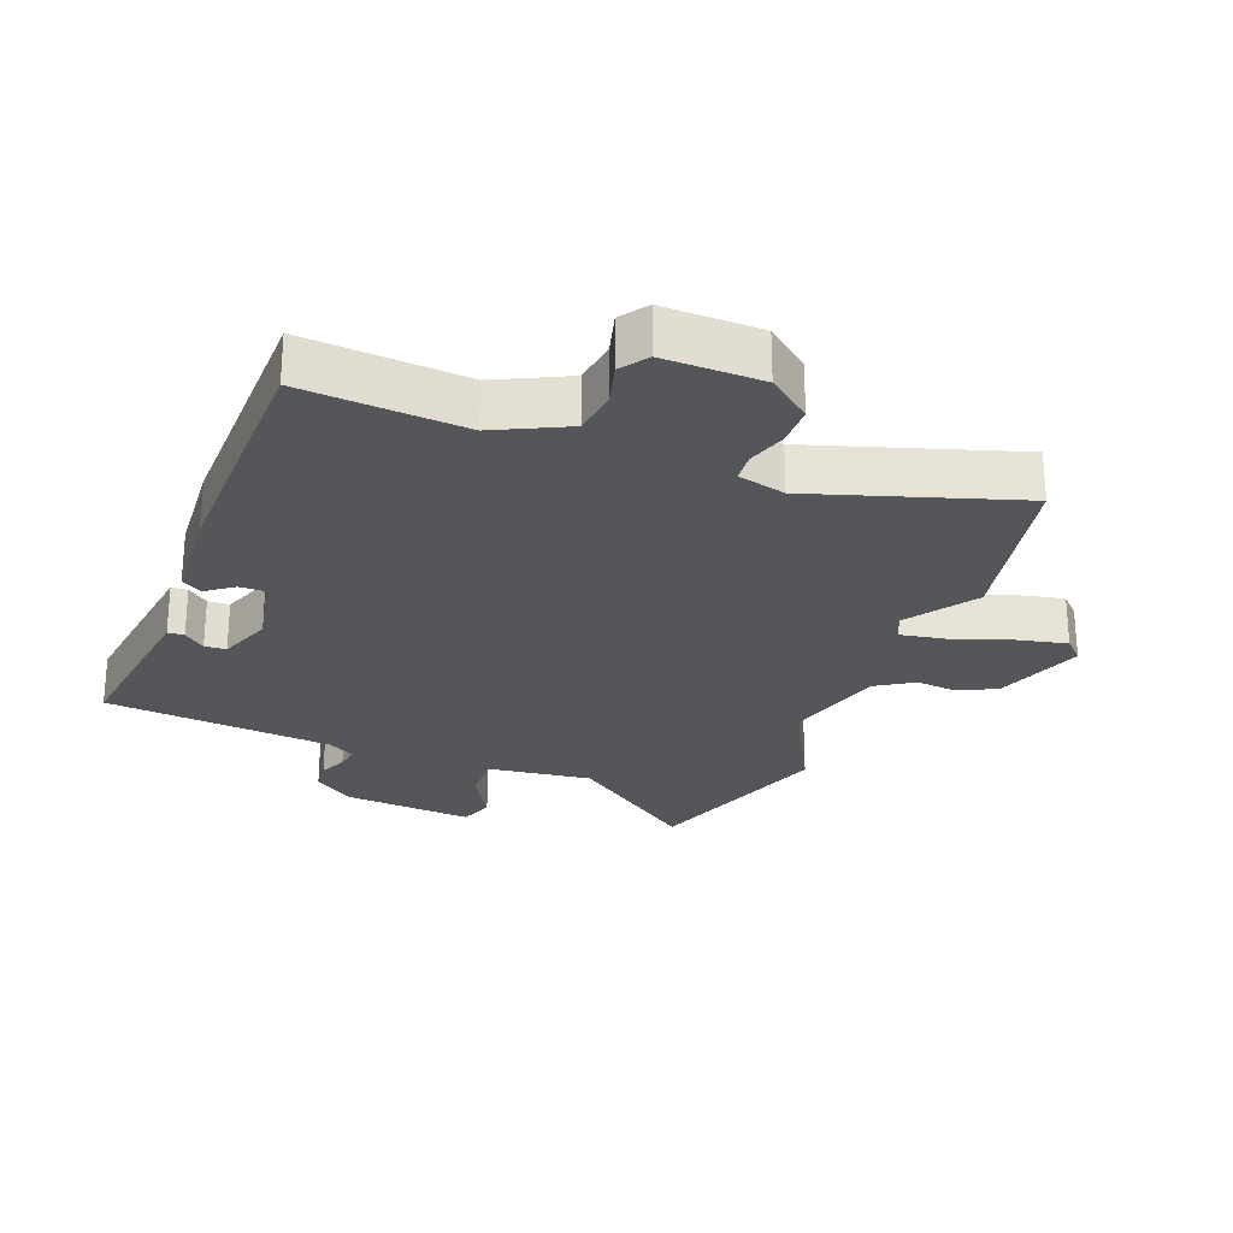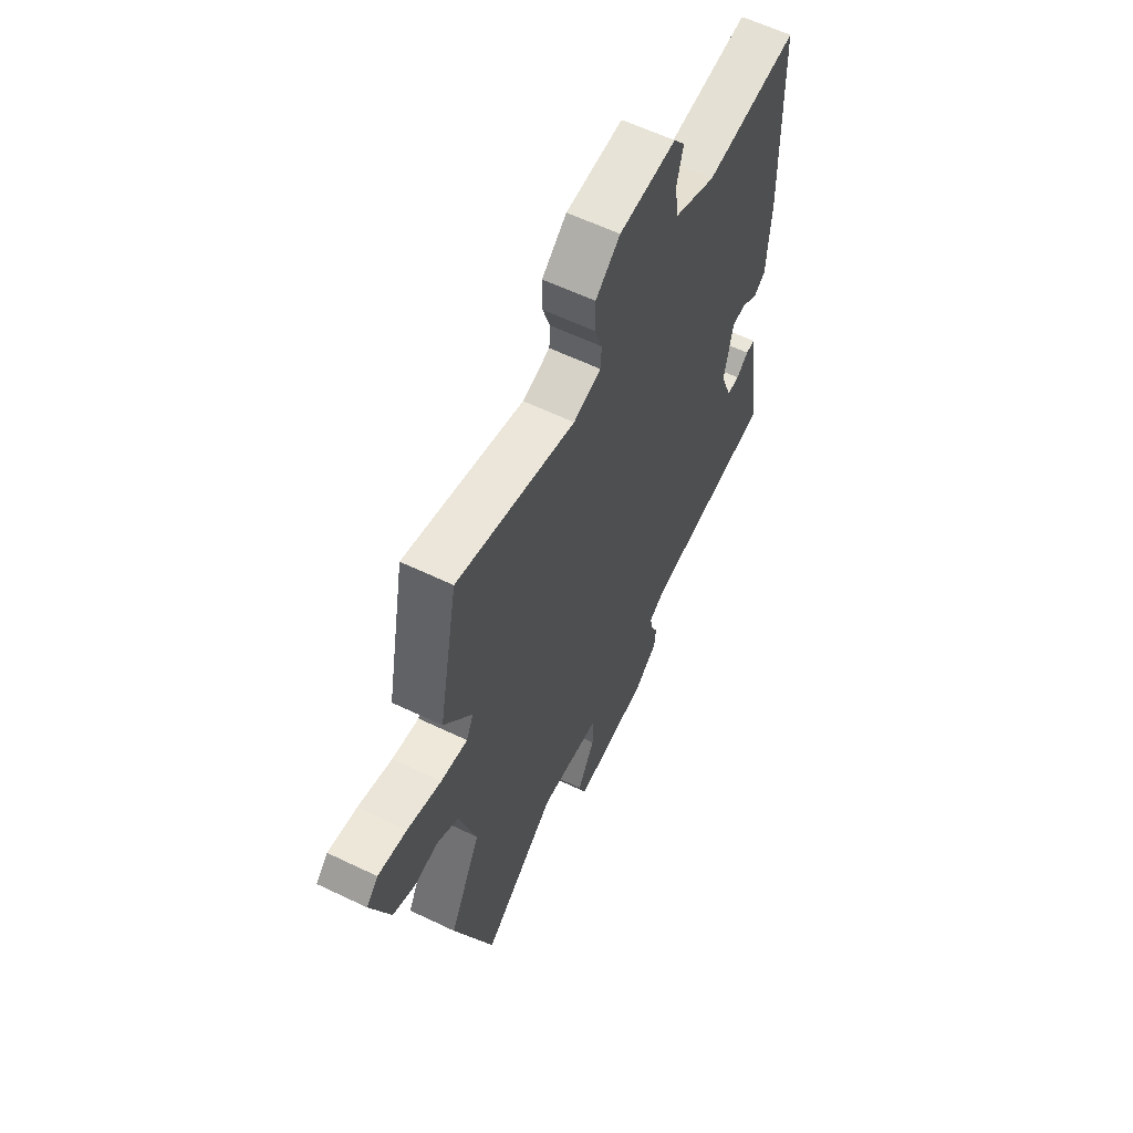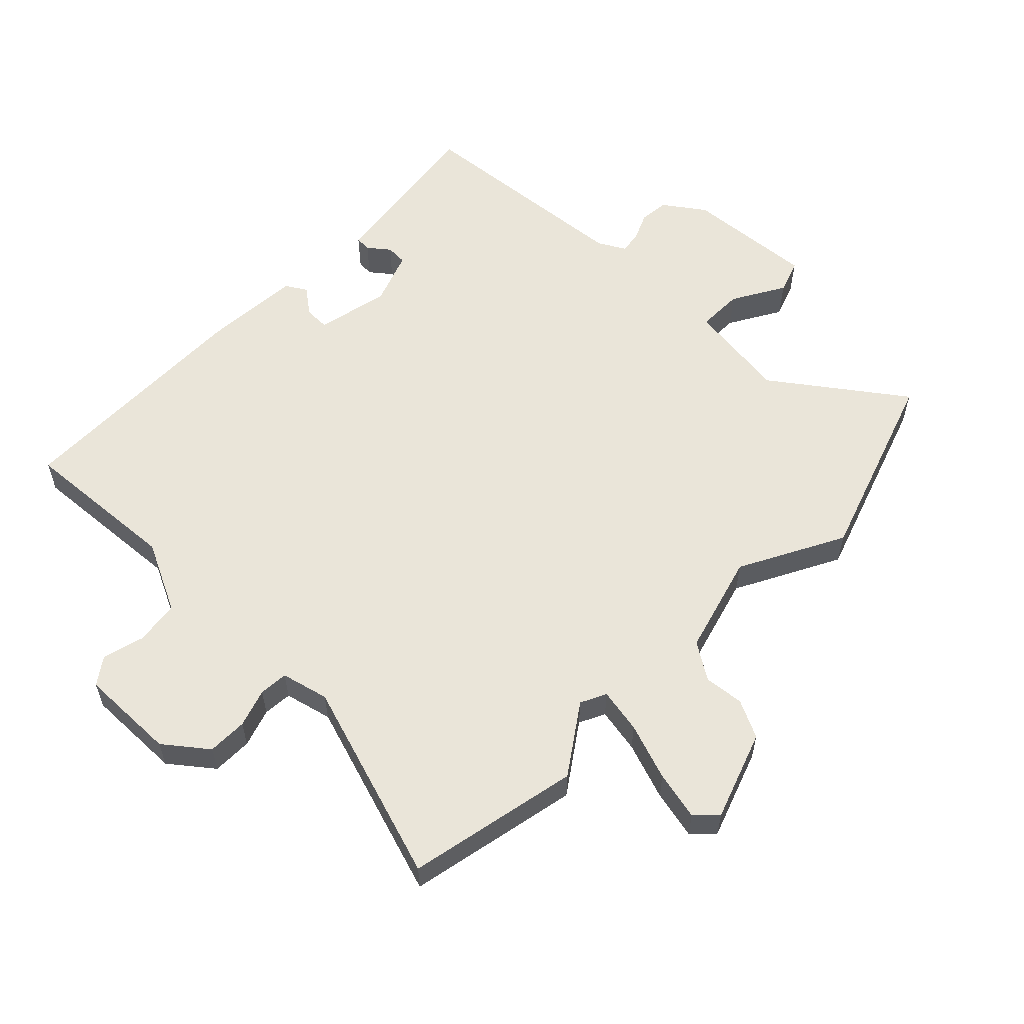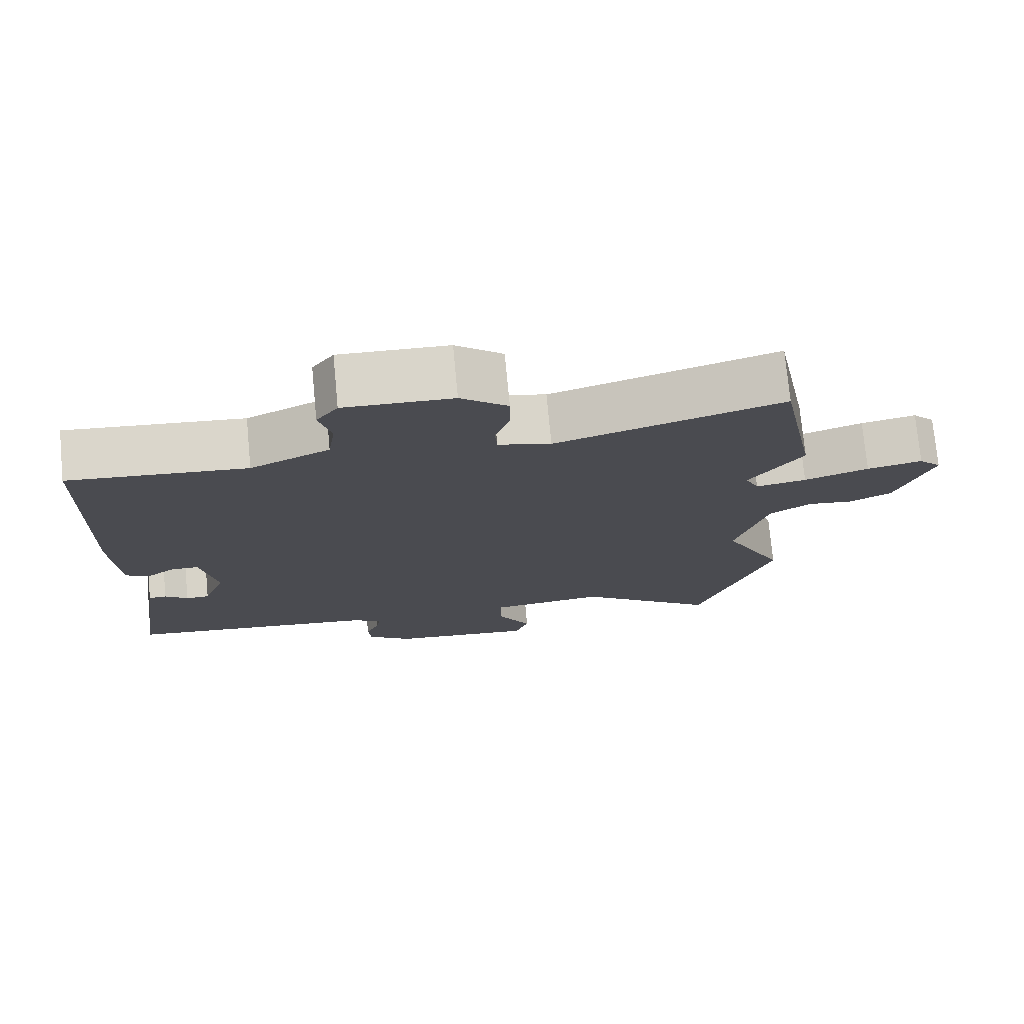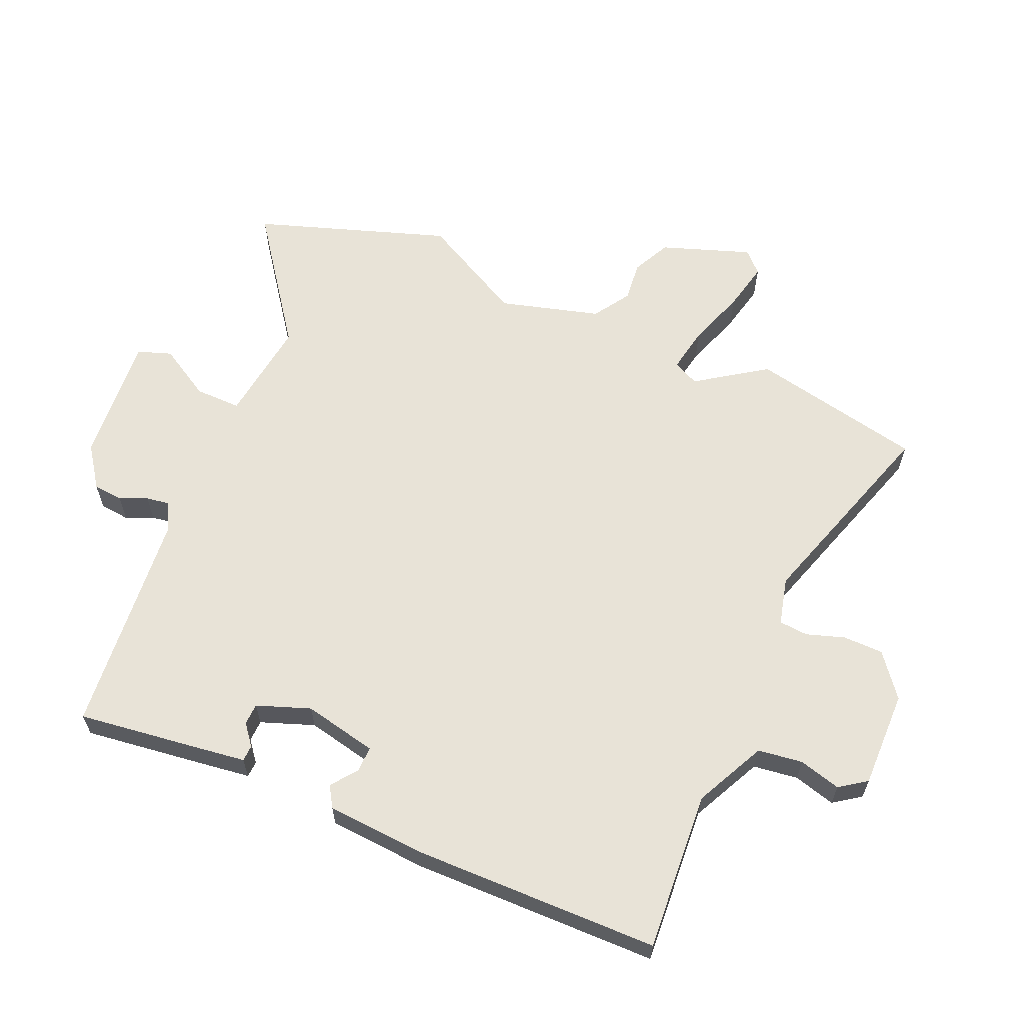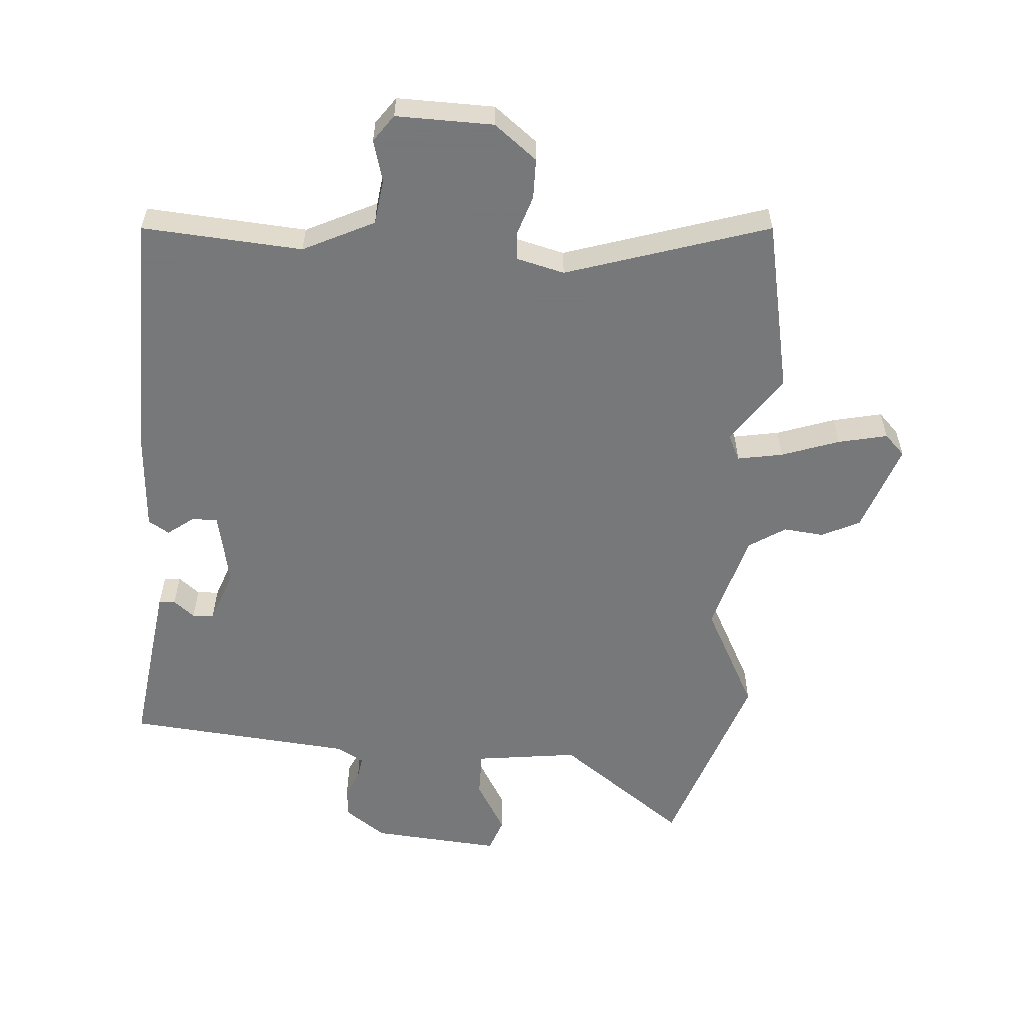
<metadata>
{"format":"obj","ext":"obj","renderer":"f3d","projection":"perspective","resolution":1024,"background":"white","views":[{"elev":-26.1,"azim":-20.5,"up":"+Y"},{"elev":60.6,"azim":116.1,"up":"+Z"},{"elev":57.9,"azim":45.0,"up":"+Y"},{"elev":75.0,"azim":-5.4,"up":"+Z"},{"elev":62.4,"azim":-65.9,"up":"+Y"},{"elev":-57.3,"azim":-3.7,"up":"+Y"}]}
</metadata>
<code>
v 0.487 0.07 0.568
v 0.539 0.07 0.3
v 0.465 0.07 0.195
v 0.484 0.07 0.155
v 0.554 0.07 0.167
v 0.643 0.07 0.197
v 0.719 0.07 0.213
v 0.75 0.07 0.181
v 0.7 0.07 0.044
v 0.641 0.07 0.016
v 0.579 0.07 0.023
v 0.522 0.07 -0.013
v 0.477 0.07 -0.167
v 0.56 0.07 -0.329
v 0.456 0.07 -0.625
v 0.261 0.07 -0.479
v 0.102 0.07 -0.498
v 0.102 0.07 -0.569
v 0.148 0.07 -0.65
v 0.129 0.07 -0.702
v -0.07 0.07 -0.684
v -0.132 0.07 -0.639
v -0.136 0.07 -0.593
v -0.117 0.07 -0.551
v -0.111 0.07 -0.516
v -0.153 0.07 -0.492
v -0.502 0.07 -0.457
v -0.476 0.07 -0.274
v -0.464 0.07 -0.192
v -0.439 0.07 -0.191
v -0.407 0.07 -0.217
v -0.374 0.07 -0.216
v -0.343 0.07 -0.134
v -0.366 0.07 -0.02
v -0.405 0.07 -0.02
v -0.446 0.07 -0.05
v -0.478 0.07 -0.03
v -0.487 0.07 0.123
v -0.477 0.07 0.506
v -0.23 0.07 0.486
v -0.12 0.07 0.538
v -0.11 0.07 0.607
v -0.127 0.07 0.672
v -0.097 0.07 0.713
v 0.053 0.07 0.709
v 0.118 0.07 0.657
v 0.118 0.07 0.595
v 0.098 0.07 0.536
v 0.101 0.07 0.491
v 0.174 0.07 0.472
v 0.487 0 0.568
v 0.539 0 0.3
v 0.465 0 0.195
v 0.484 0 0.155
v 0.554 0 0.167
v 0.643 0 0.197
v 0.719 0 0.213
v 0.75 0 0.181
v 0.7 0 0.044
v 0.641 0 0.016
v 0.579 0 0.023
v 0.522 0 -0.013
v 0.477 0 -0.167
v 0.56 0 -0.329
v 0.456 0 -0.625
v 0.261 0 -0.479
v 0.102 0 -0.498
v 0.102 0 -0.569
v 0.148 0 -0.65
v 0.129 0 -0.702
v -0.07 0 -0.684
v -0.132 0 -0.639
v -0.136 0 -0.593
v -0.117 0 -0.551
v -0.111 0 -0.516
v -0.153 0 -0.492
v -0.502 0 -0.457
v -0.476 0 -0.274
v -0.464 0 -0.192
v -0.439 0 -0.191
v -0.407 0 -0.217
v -0.374 0 -0.216
v -0.343 0 -0.134
v -0.366 0 -0.02
v -0.405 0 -0.02
v -0.446 0 -0.05
v -0.478 0 -0.03
v -0.487 0 0.123
v -0.477 0 0.506
v -0.23 0 0.486
v -0.12 0 0.538
v -0.11 0 0.607
v -0.127 0 0.672
v -0.097 0 0.713
v 0.053 0 0.709
v 0.118 0 0.657
v 0.118 0 0.595
v 0.098 0 0.536
v 0.101 0 0.491
v 0.174 0 0.472
f 46 47 48
f 45 46 48
f 44 45 48
f 43 44 48
f 42 43 48
f 41 42 48 49
f 40 41 49 50
f 38 39 40
f 37 38 40
f 36 37 40
f 35 36 40
f 34 35 40 50
f 29 30 31
f 28 29 31
f 27 28 31
f 26 27 31
f 25 26 31 32
f 22 23 24
f 21 22 24
f 20 21 24
f 19 20 24
f 18 19 24
f 17 18 24 25
f 25 32 33
f 17 25 33
f 16 17 33
f 13 14 15 16
f 9 10 11
f 8 9 11
f 7 8 11
f 6 7 11
f 5 6 11
f 4 5 11 12
f 33 34 50
f 16 33 50
f 13 16 50
f 12 13 50
f 4 12 50
f 3 4 50
f 1 2 3 50
f 98 97 96
f 98 96 95
f 98 95 94
f 98 94 93
f 98 93 92
f 99 98 92 91
f 100 99 91 90
f 90 89 88
f 90 88 87
f 90 87 86
f 90 86 85
f 100 90 85 84
f 81 80 79
f 81 79 78
f 81 78 77
f 81 77 76
f 82 81 76 75
f 74 73 72
f 74 72 71
f 74 71 70
f 74 70 69
f 74 69 68
f 75 74 68 67
f 83 82 75
f 83 75 67
f 83 67 66
f 66 65 64 63
f 61 60 59
f 61 59 58
f 61 58 57
f 61 57 56
f 61 56 55
f 62 61 55 54
f 100 84 83
f 100 83 66
f 100 66 63
f 100 63 62
f 100 62 54
f 100 54 53
f 100 53 52 51
f 1 51 52 2
f 2 52 53 3
f 3 53 54 4
f 4 54 55 5
f 5 55 56 6
f 6 56 57 7
f 7 57 58 8
f 8 58 59 9
f 9 59 60 10
f 10 60 61 11
f 11 61 62 12
f 12 62 63 13
f 13 63 64 14
f 14 64 65 15
f 15 65 66 16
f 16 66 67 17
f 17 67 68 18
f 18 68 69 19
f 19 69 70 20
f 20 70 71 21
f 21 71 72 22
f 22 72 73 23
f 23 73 74 24
f 24 74 75 25
f 25 75 76 26
f 26 76 77 27
f 27 77 78 28
f 28 78 79 29
f 29 79 80 30
f 30 80 81 31
f 31 81 82 32
f 32 82 83 33
f 33 83 84 34
f 34 84 85 35
f 35 85 86 36
f 36 86 87 37
f 37 87 88 38
f 38 88 89 39
f 39 89 90 40
f 40 90 91 41
f 41 91 92 42
f 42 92 93 43
f 43 93 94 44
f 44 94 95 45
f 45 95 96 46
f 46 96 97 47
f 47 97 98 48
f 48 98 99 49
f 49 99 100 50
f 50 100 51 1

</code>
